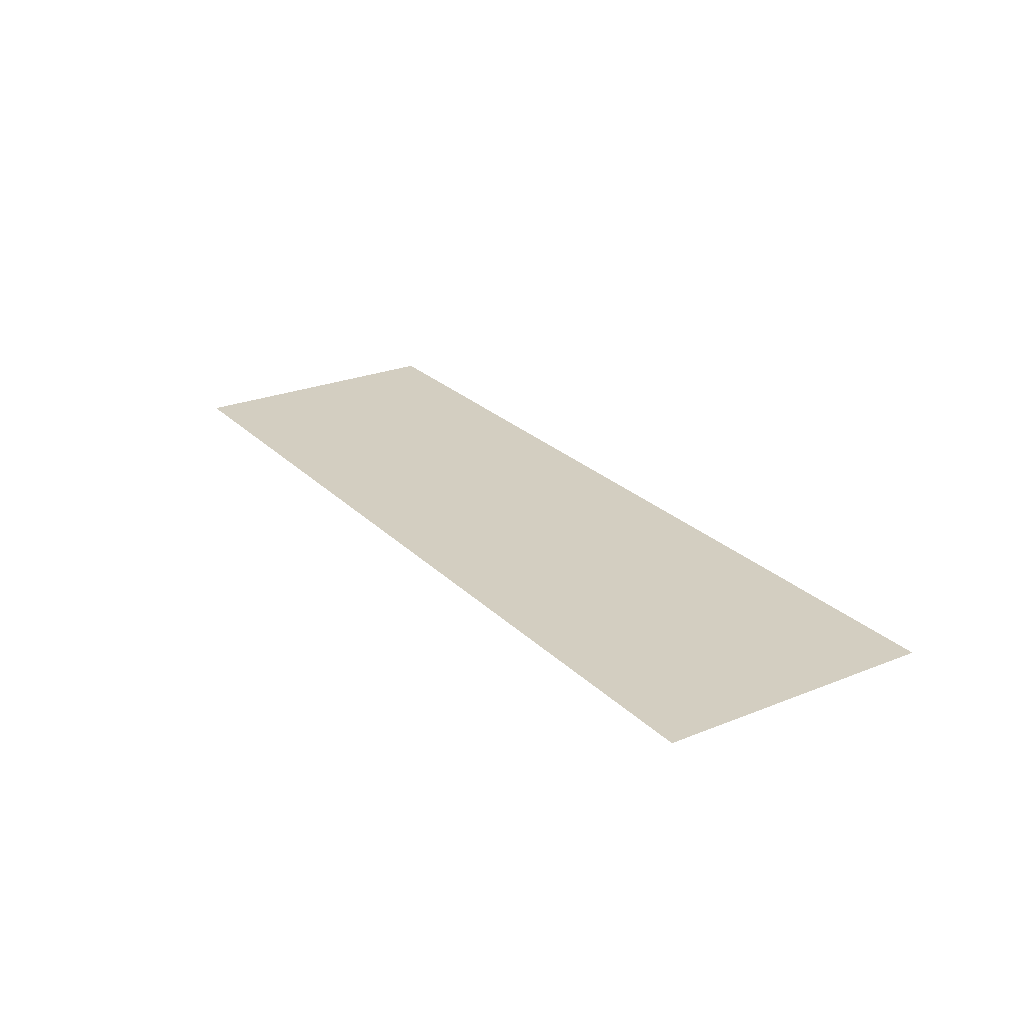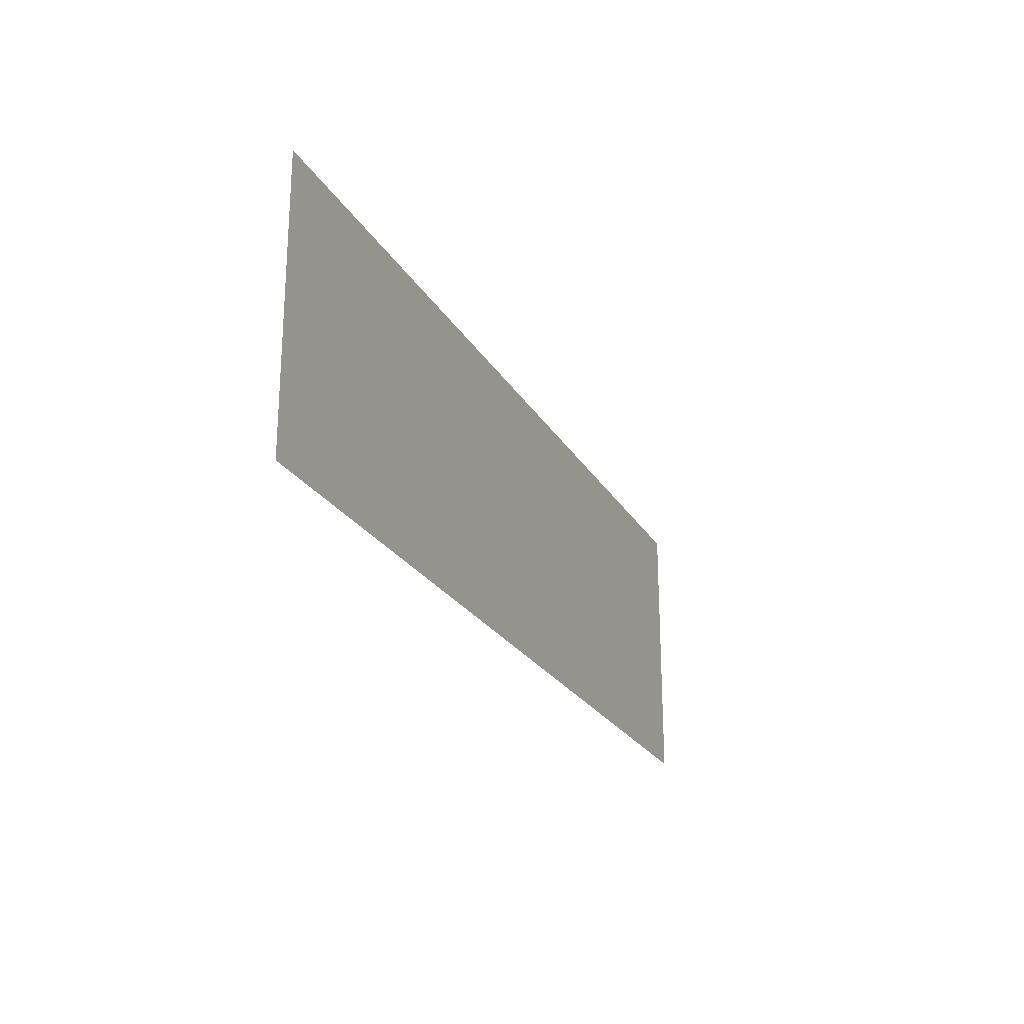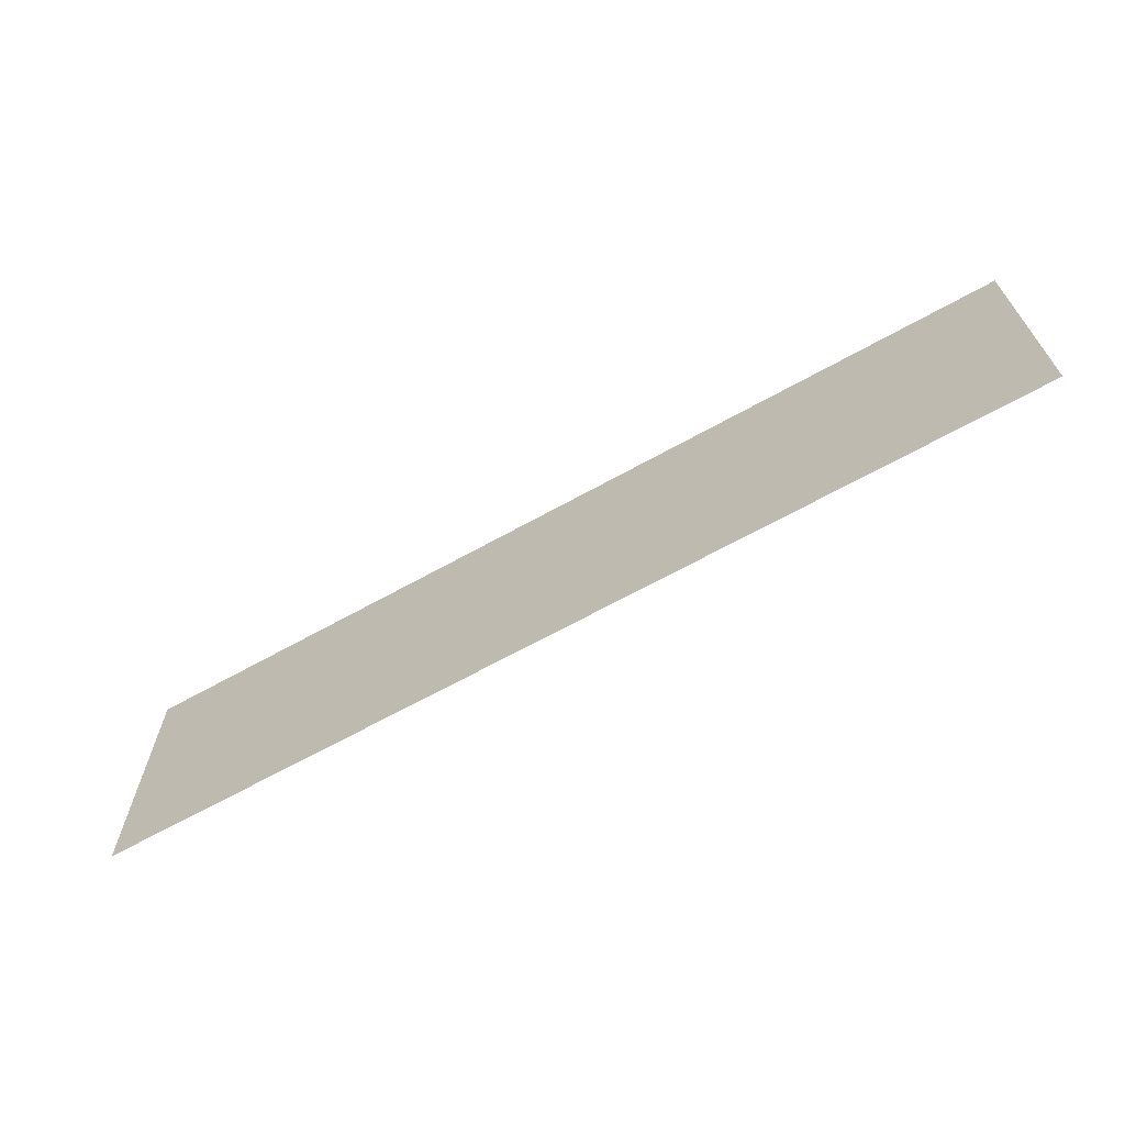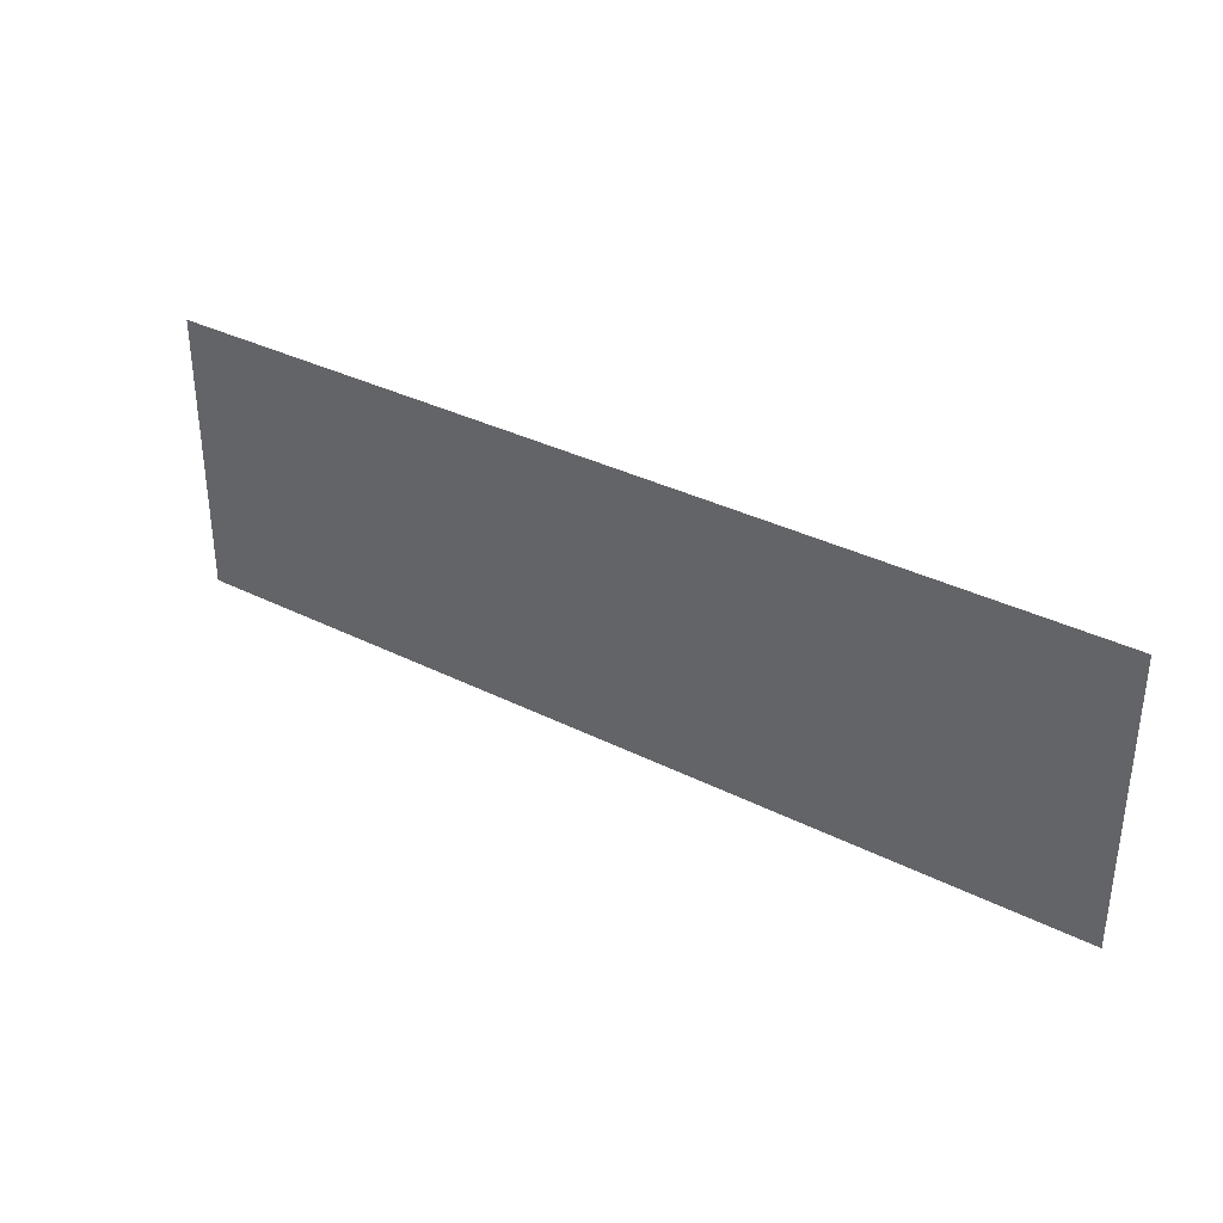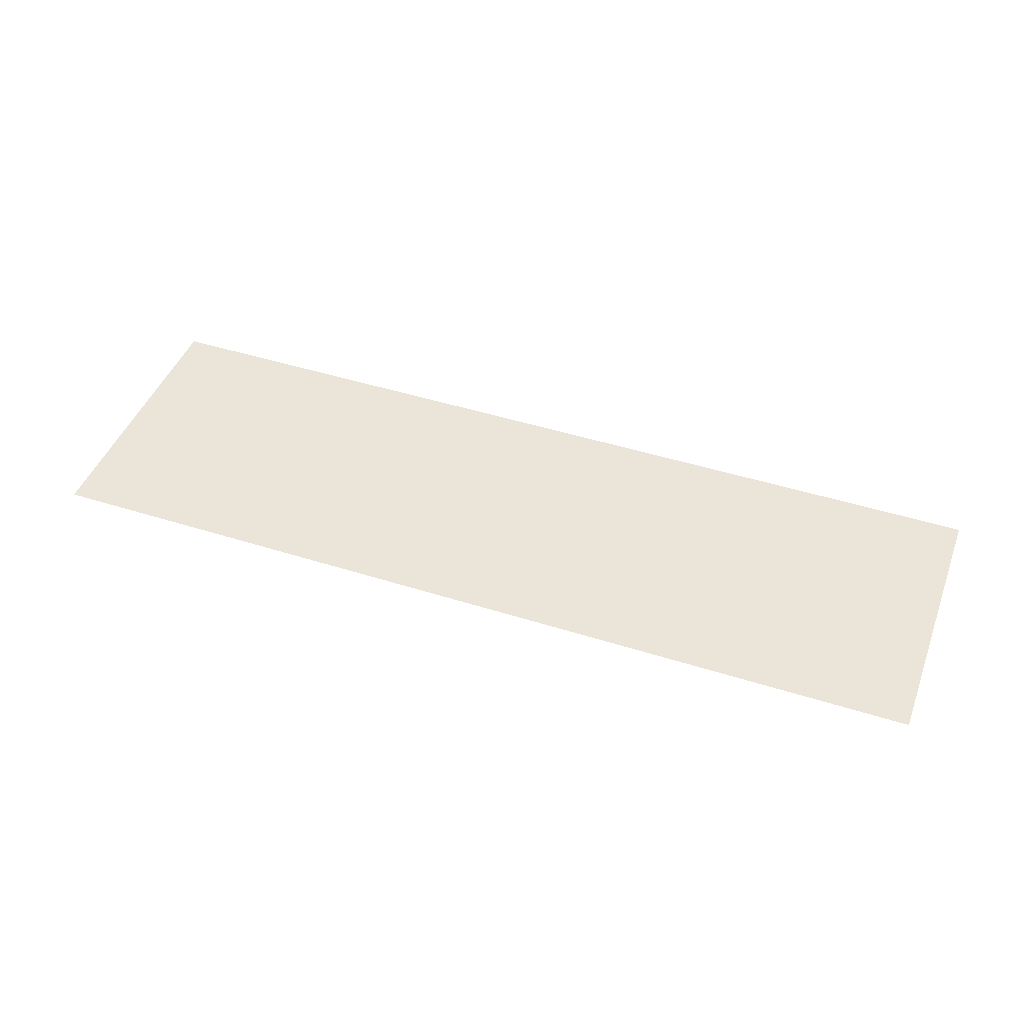
<metadata>
{"format":"obj","ext":"obj","renderer":"f3d","projection":"perspective","resolution":1024,"background":"white","views":[{"elev":24.9,"azim":56.8,"up":"+Z"},{"elev":-23.4,"azim":113.0,"up":"+Y"},{"elev":-66.4,"azim":-150.8,"up":"+Y"},{"elev":34.5,"azim":34.1,"up":"+Y"},{"elev":45.1,"azim":-159.8,"up":"+Z"}]}
</metadata>
<code>
o mesh33/mesh33-geometry#mesh33-geometry
v -0.1069 -0.5329 -0.3742
v -0.4954 -0.5329 -0.3742
v -0.1069 -0.4144 -0.3742
v -0.4954 -0.4144 -0.3742
f 1 2 3
f 3 2 1
f 1 3 2
f 2 3 1
f 4 3 2
f 2 3 4
f 4 2 3
f 3 2 4

</code>
